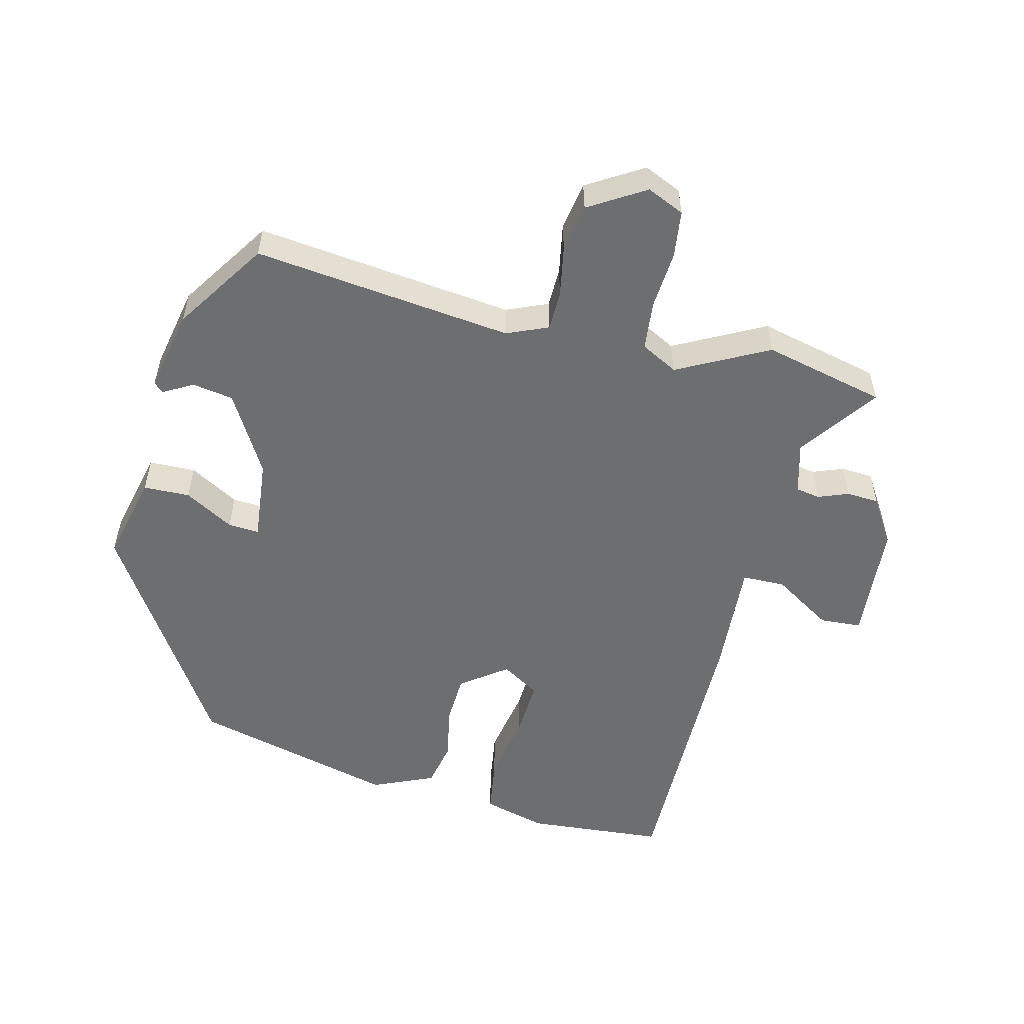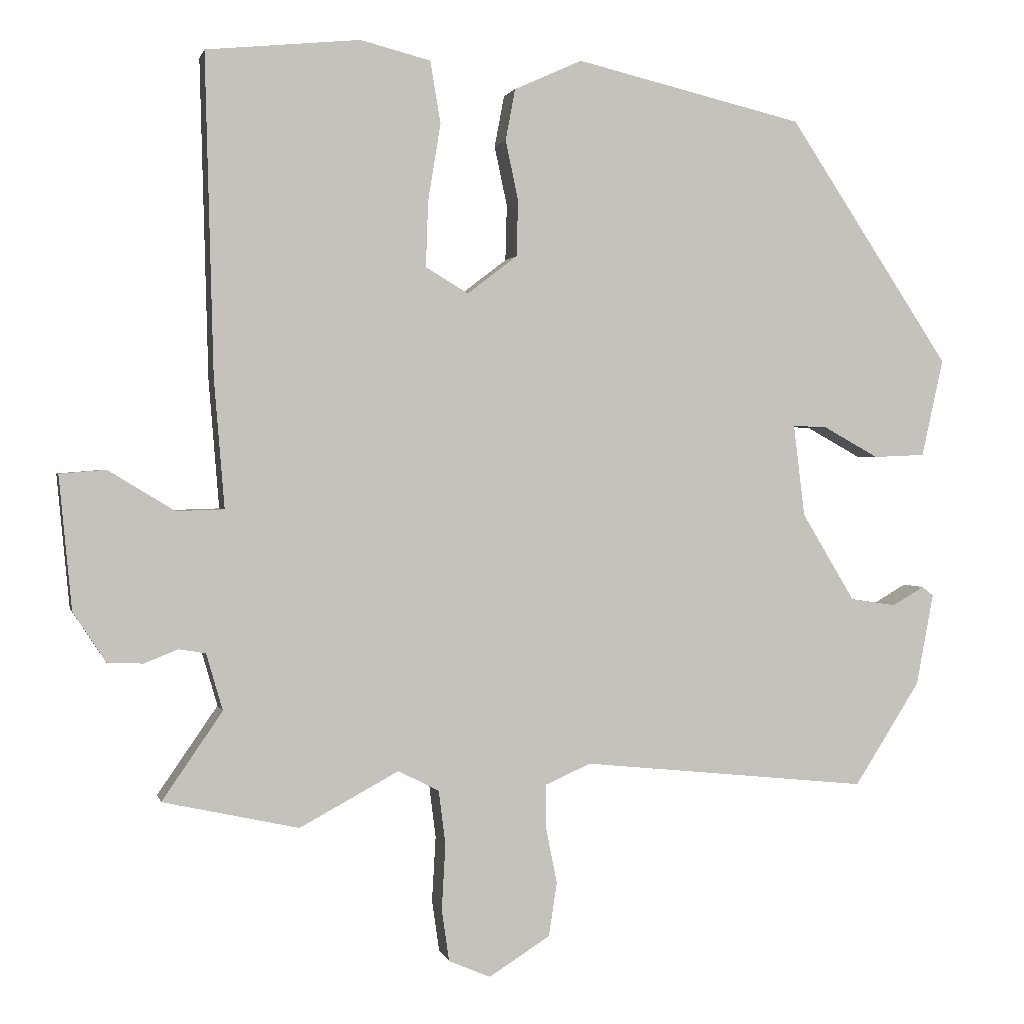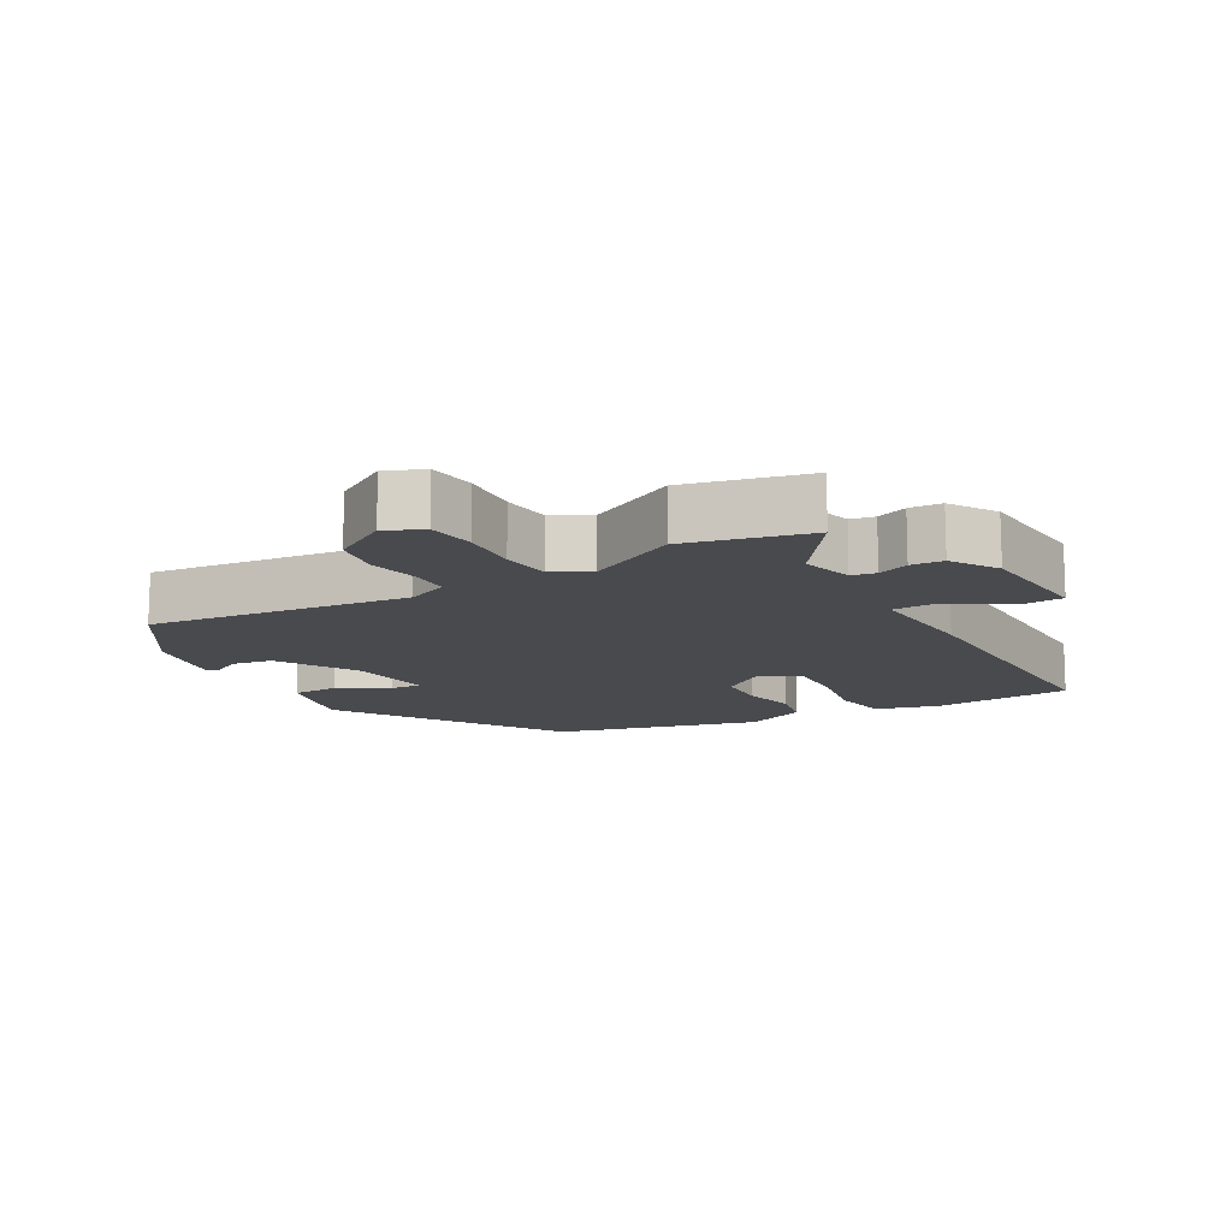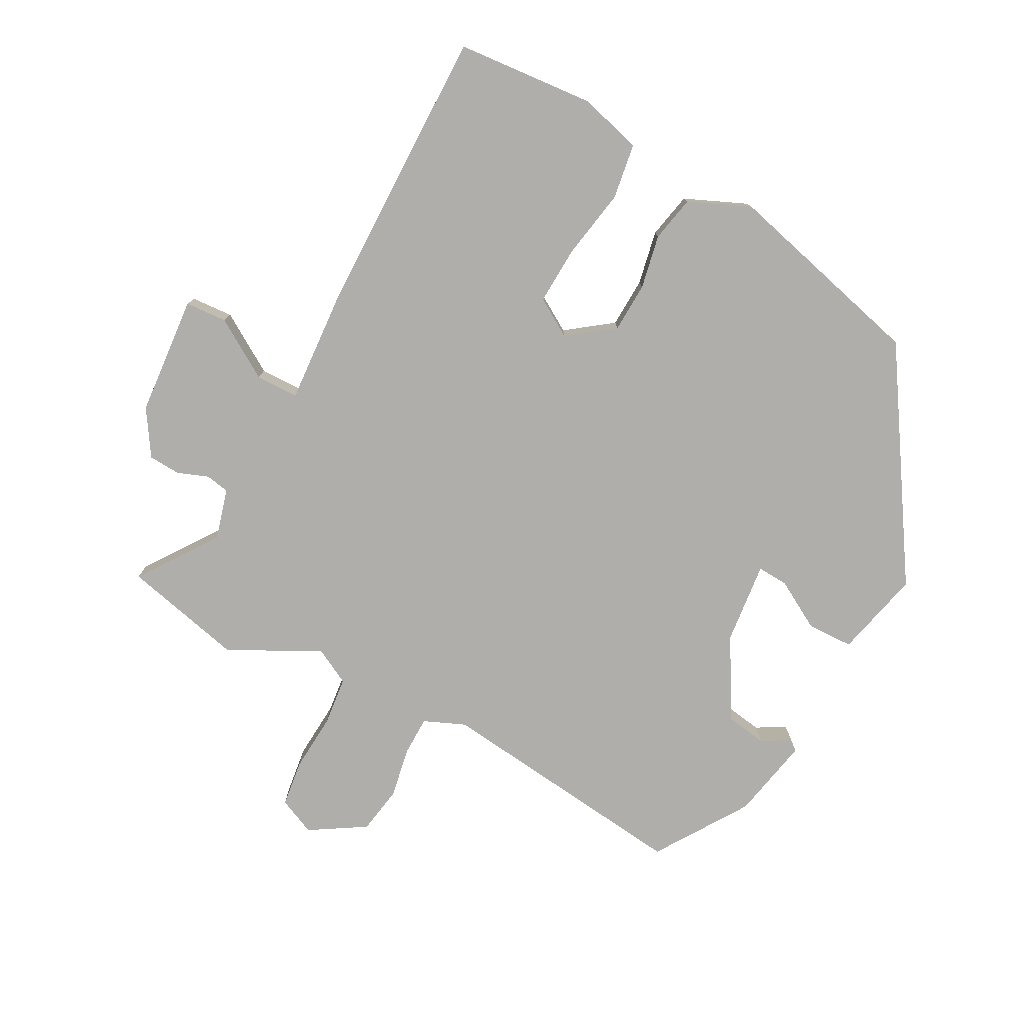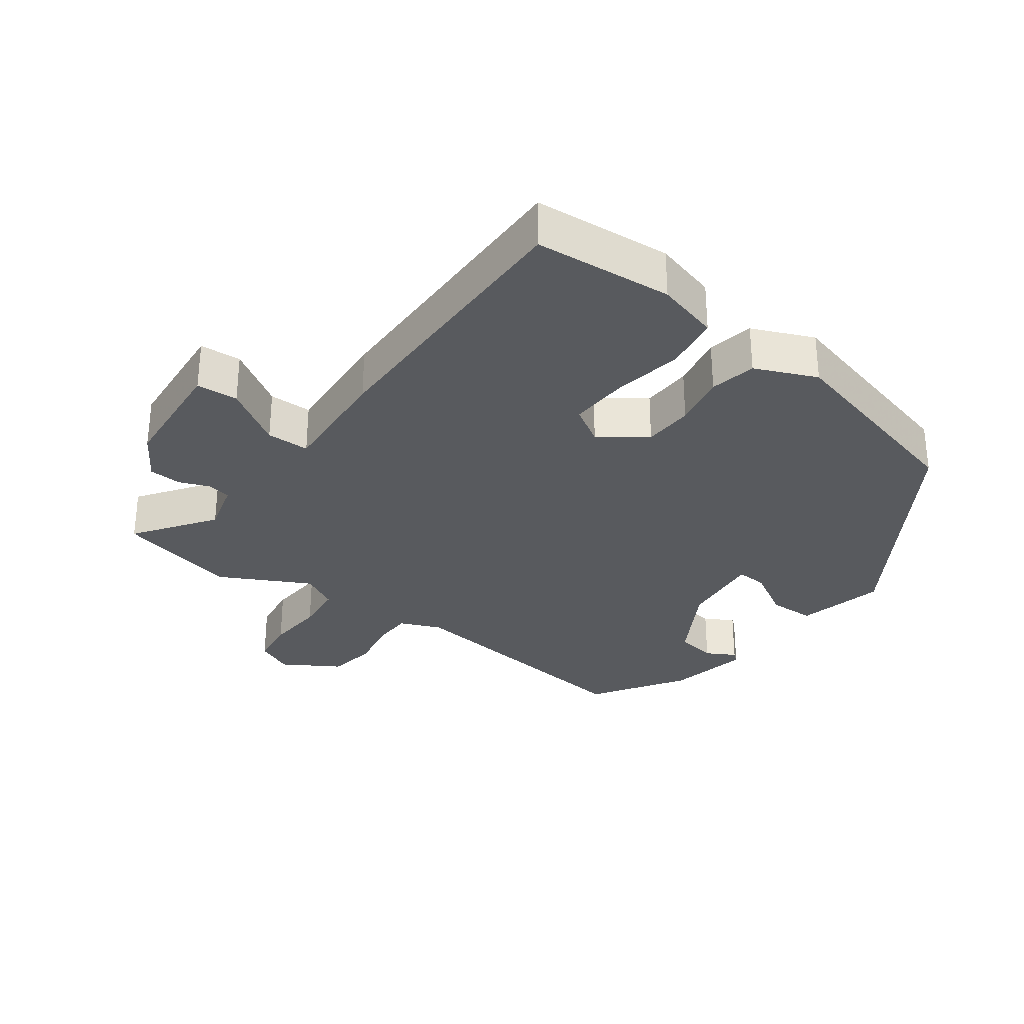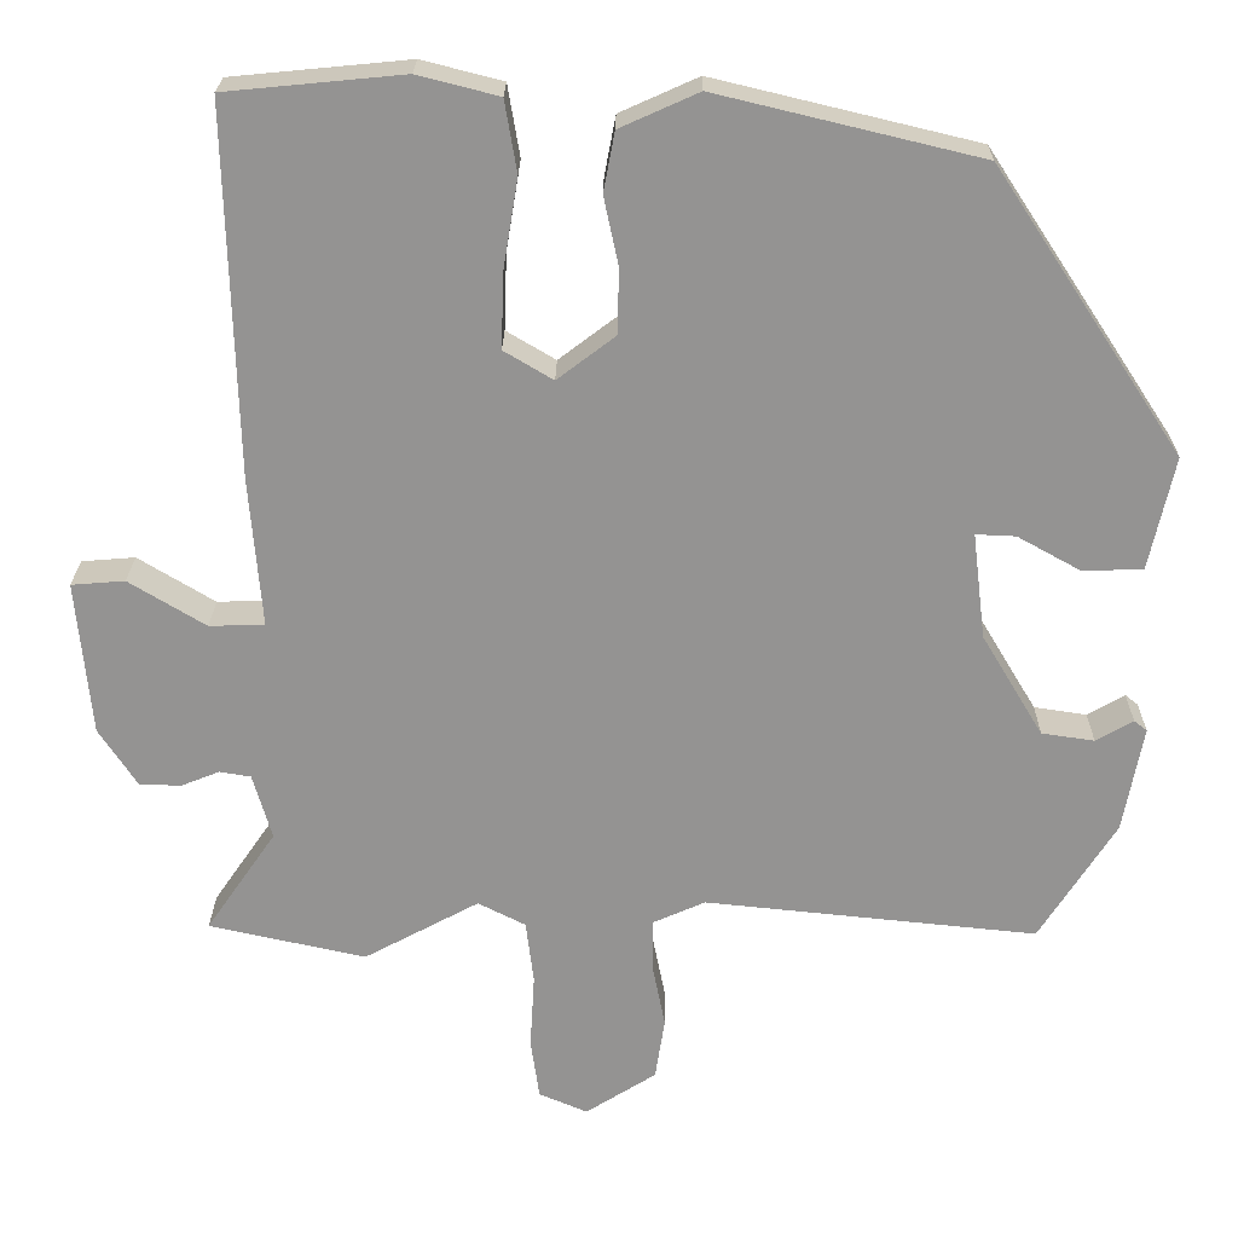
<metadata>
{"format":"obj","ext":"obj","renderer":"f3d","projection":"perspective","resolution":1024,"background":"white","views":[{"elev":-54.2,"azim":165.2,"up":"+Y"},{"elev":1.2,"azim":-12.6,"up":"+Z"},{"elev":-13.2,"azim":-151.2,"up":"+Y"},{"elev":-77.9,"azim":-28.9,"up":"+Y"},{"elev":-31.0,"azim":-37.3,"up":"+Y"},{"elev":23.1,"azim":0.7,"up":"+Z"}]}
</metadata>
<code>
v -0.376 0.07 -0.527
v -0.558 0.07 -0.487
v -0.477 0.07 -0.369
v -0.499 0.07 -0.293
v -0.535 0.07 -0.287
v -0.58 0.07 -0.305
v -0.628 0.07 -0.303
v -0.672 0.07 -0.236
v -0.689 0.07 -0.057
v -0.627 0.07 -0.052
v -0.538 0.07 -0.106
v -0.474 0.07 -0.104
v -0.488 0.07 0.069
v -0.499 0.07 0.497
v -0.293 0.07 0.517
v -0.199 0.07 0.493
v -0.185 0.07 0.41
v -0.202 0.07 0.306
v -0.205 0.07 0.218
v -0.148 0.07 0.184
v -0.081 0.07 0.235
v -0.079 0.07 0.31
v -0.096 0.07 0.39
v -0.083 0.07 0.459
v 0.008 0.07 0.5
v 0.313 0.07 0.427
v 0.53 0.07 0.099
v 0.501 0.07 -0.032
v 0.432 0.07 -0.035
v 0.358 0.07 0.006
v 0.312 0.07 0.008
v 0.327 0.07 -0.115
v 0.398 0.07 -0.233
v 0.459 0.07 -0.242
v 0.502 0.07 -0.217
v 0.517 0.07 -0.229
v 0.494 0.07 -0.352
v 0.406 0.07 -0.491
v 0.021 0.07 -0.452
v -0.04 0.07 -0.479
v -0.04 0.07 -0.538
v -0.025 0.07 -0.613
v -0.036 0.07 -0.685
v -0.118 0.07 -0.737
v -0.174 0.07 -0.713
v -0.184 0.07 -0.643
v -0.179 0.07 -0.556
v -0.188 0.07 -0.483
v -0.243 0.07 -0.455
v -0.376 0 -0.527
v -0.558 0 -0.487
v -0.477 0 -0.369
v -0.499 0 -0.293
v -0.535 0 -0.287
v -0.58 0 -0.305
v -0.628 0 -0.303
v -0.672 0 -0.236
v -0.689 0 -0.057
v -0.627 0 -0.052
v -0.538 0 -0.106
v -0.474 0 -0.104
v -0.488 0 0.069
v -0.499 0 0.497
v -0.293 0 0.517
v -0.199 0 0.493
v -0.185 0 0.41
v -0.202 0 0.306
v -0.205 0 0.218
v -0.148 0 0.184
v -0.081 0 0.235
v -0.079 0 0.31
v -0.096 0 0.39
v -0.083 0 0.459
v 0.008 0 0.5
v 0.313 0 0.427
v 0.53 0 0.099
v 0.501 0 -0.032
v 0.432 0 -0.035
v 0.358 0 0.006
v 0.312 0 0.008
v 0.327 0 -0.115
v 0.398 0 -0.233
v 0.459 0 -0.242
v 0.502 0 -0.217
v 0.517 0 -0.229
v 0.494 0 -0.352
v 0.406 0 -0.491
v 0.021 0 -0.452
v -0.04 0 -0.479
v -0.04 0 -0.538
v -0.025 0 -0.613
v -0.036 0 -0.685
v -0.118 0 -0.737
v -0.174 0 -0.713
v -0.184 0 -0.643
v -0.179 0 -0.556
v -0.188 0 -0.483
v -0.243 0 -0.455
f 45 46 47
f 44 45 47
f 43 44 47
f 42 43 47
f 41 42 47
f 40 41 47 48
f 39 40 48 49
f 36 37 38
f 35 36 38
f 34 35 38
f 33 34 38 39
f 32 33 39 49
f 28 29 30
f 27 28 30
f 26 27 30
f 25 26 30
f 24 25 30
f 23 24 30
f 22 23 30
f 21 22 30 31
f 32 49 1
f 31 32 1
f 21 31 1
f 20 21 1
f 16 17 18
f 15 16 18
f 14 15 18
f 13 14 18
f 12 13 18
f 9 10 11
f 8 9 11
f 7 8 11
f 6 7 11
f 5 6 11
f 4 5 11 12
f 12 18 19
f 4 12 19
f 3 4 19
f 3 19 20 1
f 1 2 3
f 96 95 94
f 96 94 93
f 96 93 92
f 96 92 91
f 96 91 90
f 97 96 90 89
f 98 97 89 88
f 87 86 85
f 87 85 84
f 87 84 83
f 88 87 83 82
f 98 88 82 81
f 79 78 77
f 79 77 76
f 79 76 75
f 79 75 74
f 79 74 73
f 79 73 72
f 79 72 71
f 80 79 71 70
f 50 98 81
f 50 81 80
f 50 80 70
f 50 70 69
f 67 66 65
f 67 65 64
f 67 64 63
f 67 63 62
f 67 62 61
f 60 59 58
f 60 58 57
f 60 57 56
f 60 56 55
f 60 55 54
f 61 60 54 53
f 68 67 61
f 68 61 53
f 68 53 52
f 50 69 68 52
f 52 51 50
f 1 50 51 2
f 2 51 52 3
f 3 52 53 4
f 4 53 54 5
f 5 54 55 6
f 6 55 56 7
f 7 56 57 8
f 8 57 58 9
f 9 58 59 10
f 10 59 60 11
f 11 60 61 12
f 12 61 62 13
f 13 62 63 14
f 14 63 64 15
f 15 64 65 16
f 16 65 66 17
f 17 66 67 18
f 18 67 68 19
f 19 68 69 20
f 20 69 70 21
f 21 70 71 22
f 22 71 72 23
f 23 72 73 24
f 24 73 74 25
f 25 74 75 26
f 26 75 76 27
f 27 76 77 28
f 28 77 78 29
f 29 78 79 30
f 30 79 80 31
f 31 80 81 32
f 32 81 82 33
f 33 82 83 34
f 34 83 84 35
f 35 84 85 36
f 36 85 86 37
f 37 86 87 38
f 38 87 88 39
f 39 88 89 40
f 40 89 90 41
f 41 90 91 42
f 42 91 92 43
f 43 92 93 44
f 44 93 94 45
f 45 94 95 46
f 46 95 96 47
f 47 96 97 48
f 48 97 98 49
f 49 98 50 1

</code>
